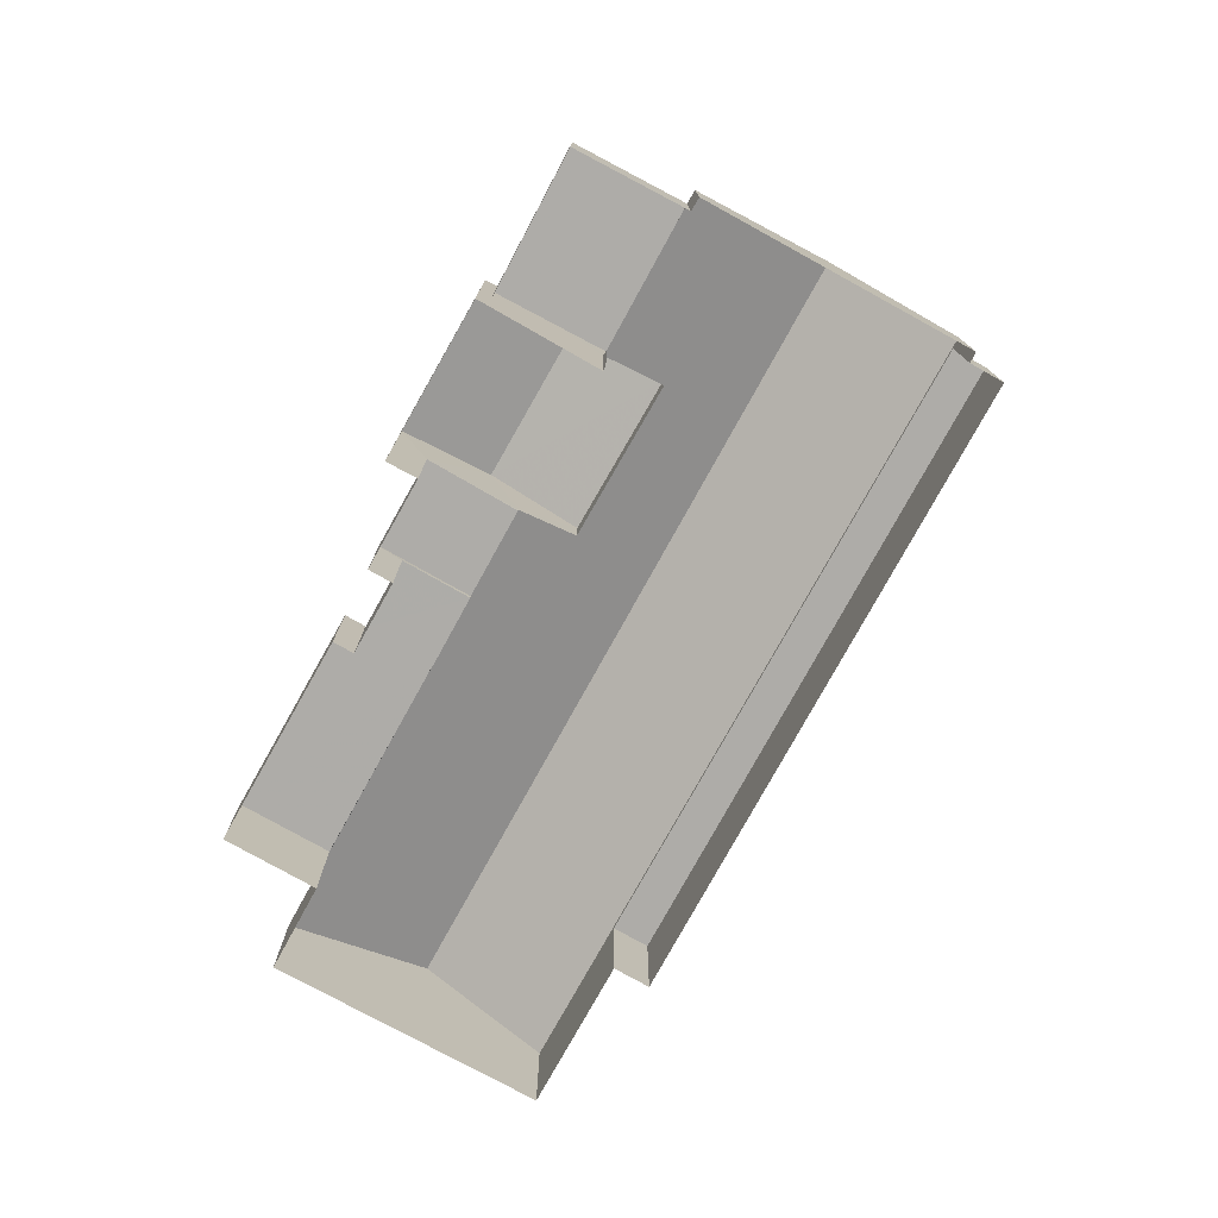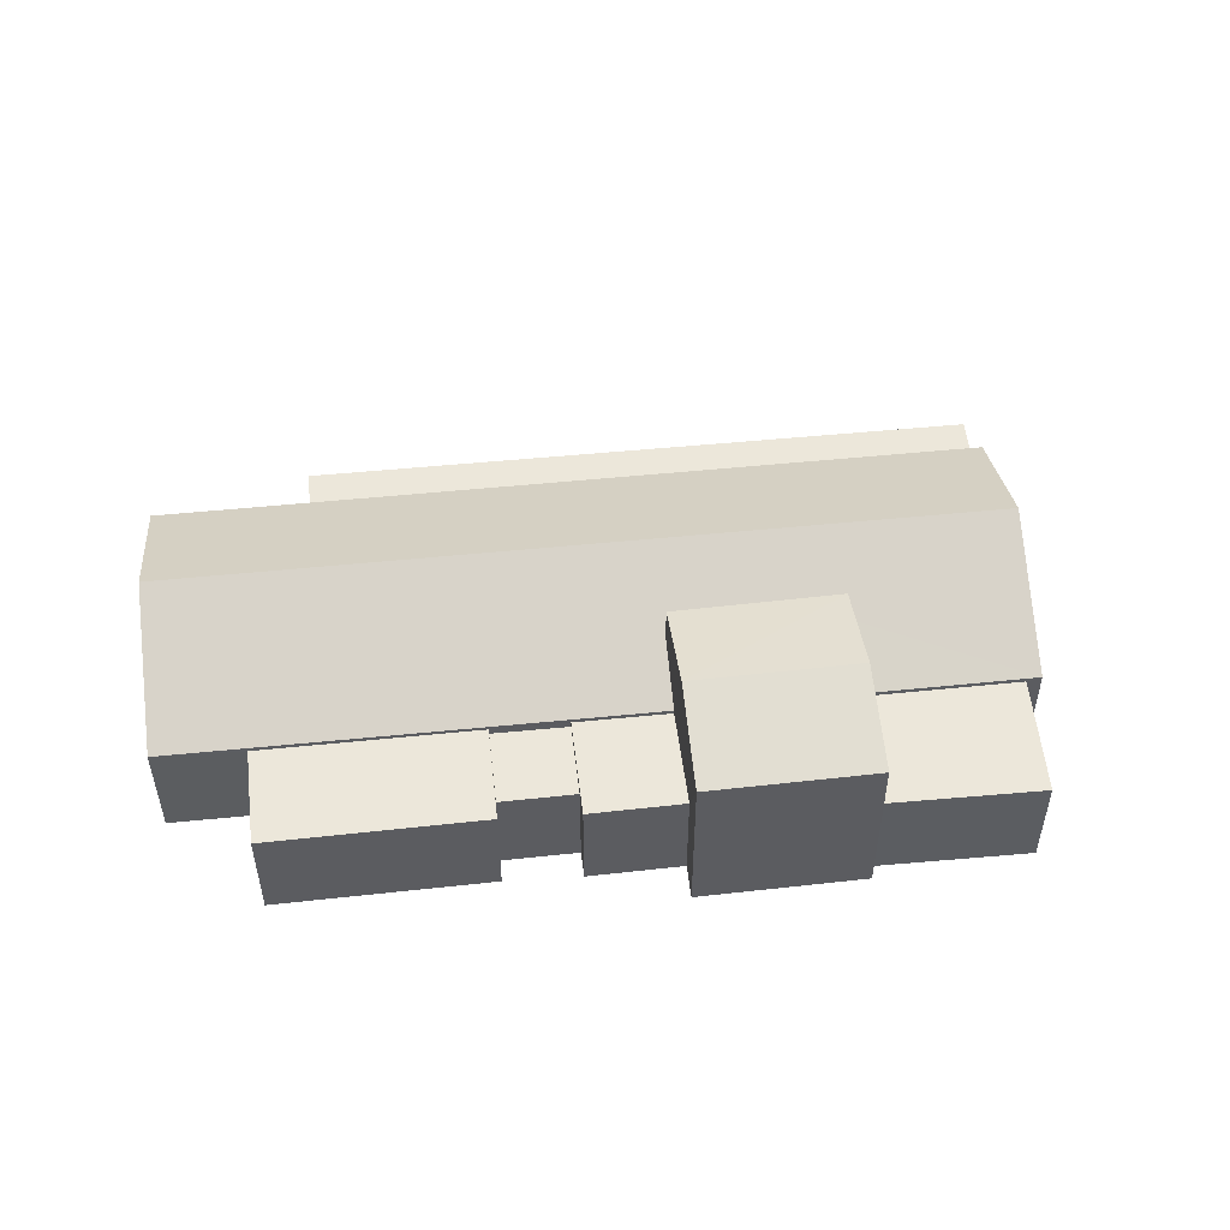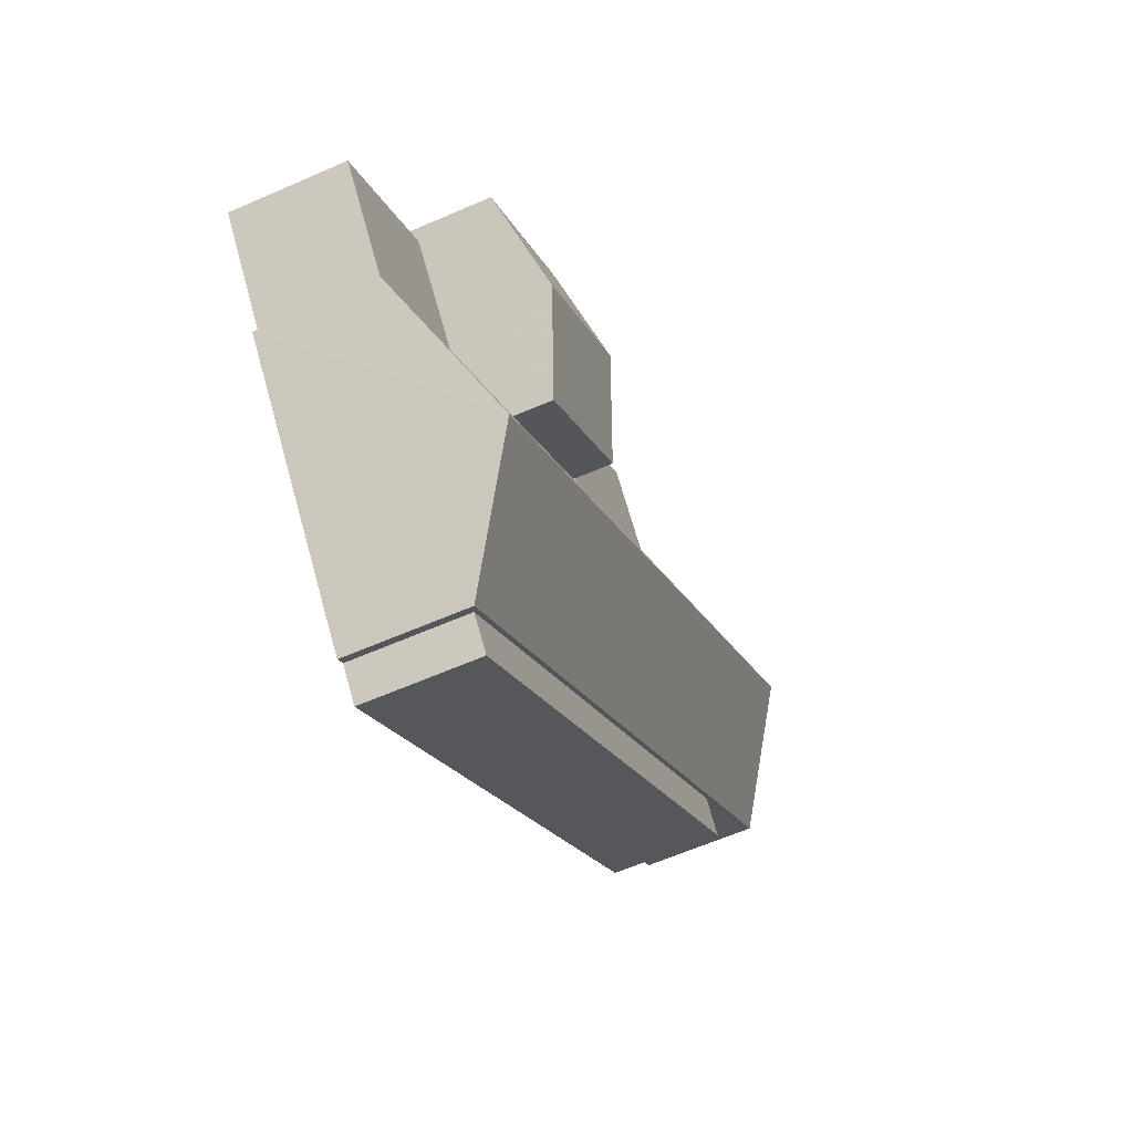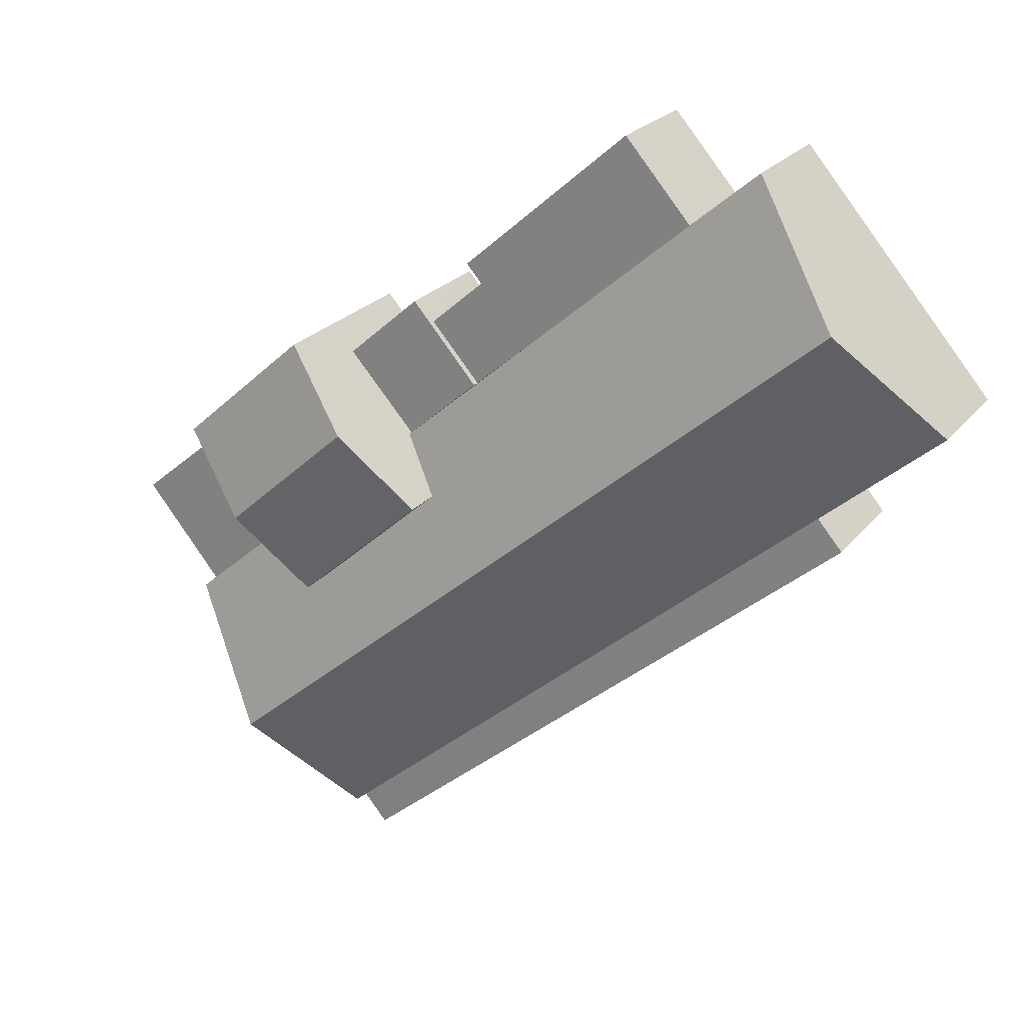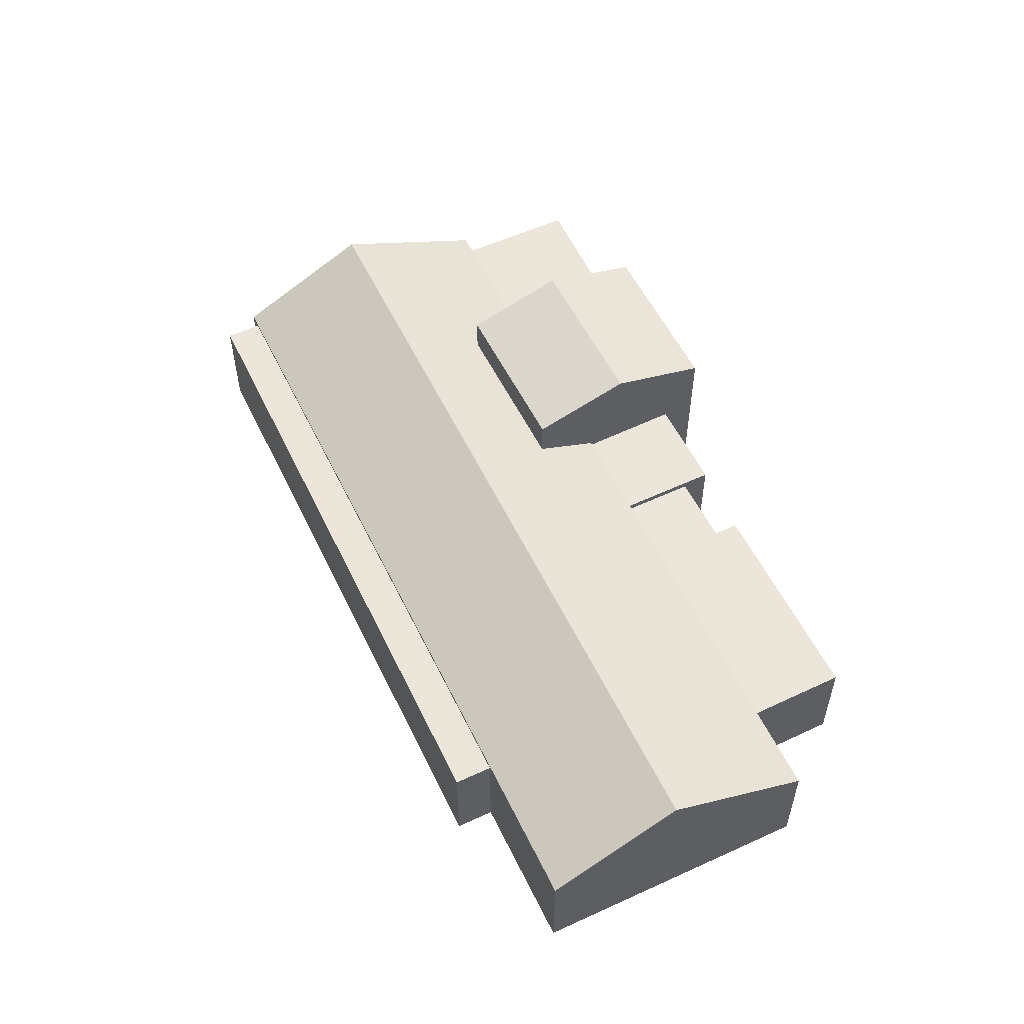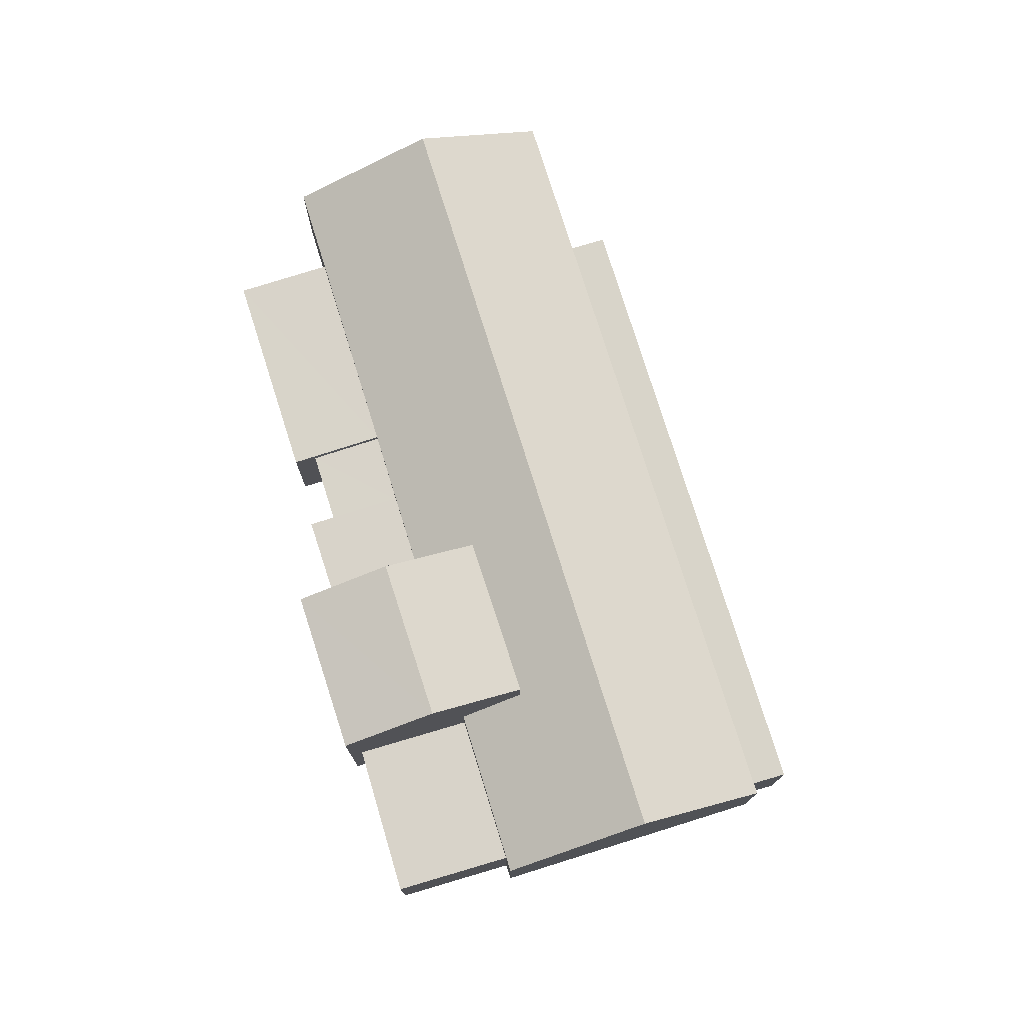
<metadata>
{"format":"obj","ext":"obj","renderer":"f3d","projection":"perspective","resolution":1024,"background":"white","views":[{"elev":-76.8,"azim":-78.0,"up":"+Z"},{"elev":53.0,"azim":-145.3,"up":"+Z"},{"elev":-61.2,"azim":-65.9,"up":"+Y"},{"elev":23.8,"azim":28.6,"up":"+Y"},{"elev":56.5,"azim":105.2,"up":"+Z"},{"elev":75.8,"azim":-66.4,"up":"+Z"}]}
</metadata>
<code>
v -2.233e+05 -1.272e+05 18.11
v -2.233e+05 -1.272e+05 18.11
v -2.233e+05 -1.272e+05 18.11
v -2.233e+05 -1.272e+05 18.11
v -2.233e+05 -1.272e+05 18.11
v -2.233e+05 -1.272e+05 18.11
v -2.233e+05 -1.272e+05 18.11
v -2.233e+05 -1.272e+05 18.11
v -2.233e+05 -1.272e+05 18.11
v -2.233e+05 -1.272e+05 18.11
v -2.233e+05 -1.272e+05 18.11
v -2.233e+05 -1.272e+05 18.11
v -2.233e+05 -1.272e+05 18.11
v -2.233e+05 -1.272e+05 18.11
v -2.233e+05 -1.272e+05 18.11
v -2.233e+05 -1.272e+05 18.11
v -2.233e+05 -1.272e+05 18.11
v -2.233e+05 -1.272e+05 18.11
v -2.233e+05 -1.272e+05 18.11
v -2.233e+05 -1.272e+05 18.11
v -2.233e+05 -1.272e+05 18.11
v -2.233e+05 -1.272e+05 18.11
v -2.233e+05 -1.272e+05 21.07
v -2.233e+05 -1.272e+05 21.07
v -2.233e+05 -1.272e+05 21.07
v -2.233e+05 -1.272e+05 21.07
v -2.233e+05 -1.272e+05 23.35
v -2.233e+05 -1.272e+05 23.35
v -2.233e+05 -1.272e+05 24.16
v -2.233e+05 -1.272e+05 24.16
v -2.233e+05 -1.272e+05 21.27
v -2.233e+05 -1.272e+05 21.27
v -2.233e+05 -1.272e+05 21.27
v -2.233e+05 -1.272e+05 21.27
v -2.233e+05 -1.272e+05 21.27
v -2.233e+05 -1.272e+05 21.27
v -2.233e+05 -1.272e+05 21.27
v -2.233e+05 -1.272e+05 21.27
v -2.233e+05 -1.272e+05 23.35
v -2.233e+05 -1.272e+05 23.35
v -2.233e+05 -1.272e+05 22.24
v -2.233e+05 -1.272e+05 21.4
v -2.233e+05 -1.272e+05 21.4
v -2.233e+05 -1.272e+05 23.35
v -2.233e+05 -1.272e+05 21.4
v -2.233e+05 -1.272e+05 21.4
v -2.233e+05 -1.272e+05 22.27
v -2.233e+05 -1.272e+05 23.35
v -2.233e+05 -1.272e+05 21.27
v -2.233e+05 -1.272e+05 21.27
v -2.233e+05 -1.272e+05 21.27
v -2.233e+05 -1.272e+05 21.27
v -2.233e+05 -1.272e+05 21.27
v -2.233e+05 -1.272e+05 21.27
v -2.233e+05 -1.272e+05 21.27
v -2.233e+05 -1.272e+05 21.27
v -2.233e+05 -1.272e+05 21.4
v -2.233e+05 -1.272e+05 21.4
f 1 2 3
f 4 1 5
f 6 7 8
f 1 3 7
f 6 8 9
f 10 4 5
f 11 12 13
f 14 6 15
f 11 16 17
f 18 19 20
f 5 7 17
f 12 11 21
f 14 22 6
f 22 18 20
f 20 21 6
f 1 7 5
f 21 7 6
f 11 17 21
f 17 7 21
f 22 20 6
f 20 19 50
f 49 20 50
f 23 24 25
f 26 23 25
f 27 28 29
f 30 27 29
f 31 32 33
f 34 31 33
f 35 36 37
f 38 35 37
f 39 40 30
f 29 39 30
f 41 42 43
f 42 41 44
f 45 46 47
f 48 44 41
f 46 48 47
f 48 41 47
f 49 50 51
f 52 49 51
f 53 54 55
f 53 56 54
f 48 57 44
f 48 58 57
f 6 9 36
f 35 6 36
f 10 25 55
f 55 25 53
f 10 5 25
f 53 25 24
f 11 33 16
f 11 34 33
f 47 40 39
f 47 41 40
f 22 51 18
f 22 52 51
f 57 3 44
f 3 2 44
f 2 42 44
f 45 12 21
f 28 12 45
f 28 45 29
f 45 47 39
f 45 39 29
f 2 1 56
f 2 56 42
f 42 53 43
f 32 31 43
f 24 23 32
f 24 32 53
f 56 53 42
f 53 32 43
f 7 37 8
f 7 38 37
f 40 41 43
f 11 13 34
f 43 31 34
f 40 43 30
f 34 13 27
f 30 34 27
f 43 34 30
f 51 19 18
f 51 50 19
f 17 16 26
f 16 33 26
f 26 32 23
f 26 33 32
f 54 4 10
f 55 54 10
f 37 9 8
f 37 36 9
f 7 3 38
f 3 57 38
f 6 35 15
f 38 57 58
f 35 38 58
f 15 35 58
f 46 14 48
f 14 15 48
f 15 58 48
f 22 14 52
f 14 46 52
f 20 49 21
f 52 46 45
f 49 52 45
f 21 49 45
f 17 25 5
f 17 26 25
f 1 4 54
f 56 1 54
f 28 13 12
f 28 27 13

</code>
